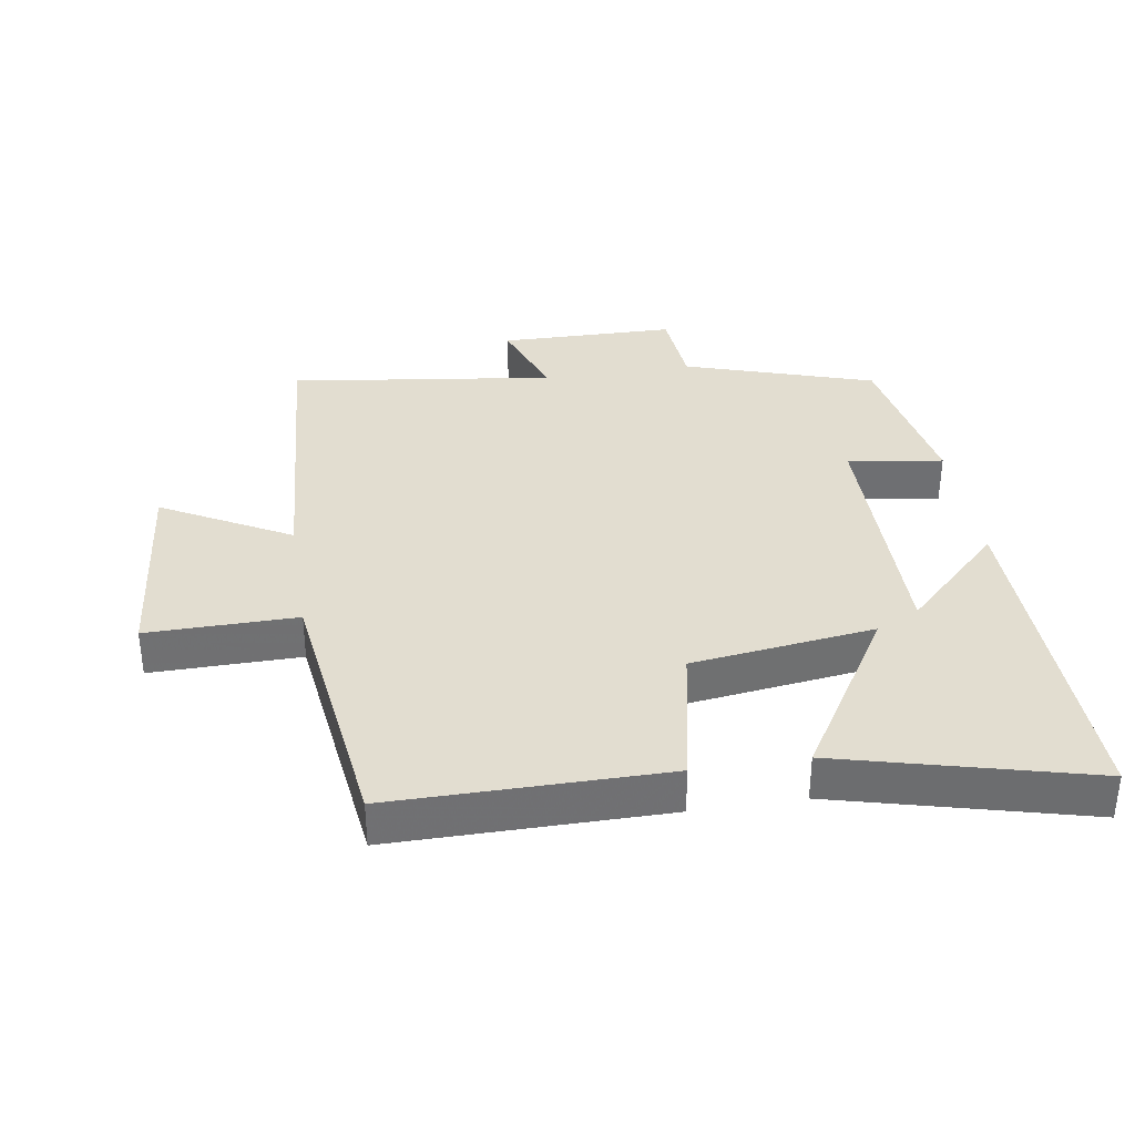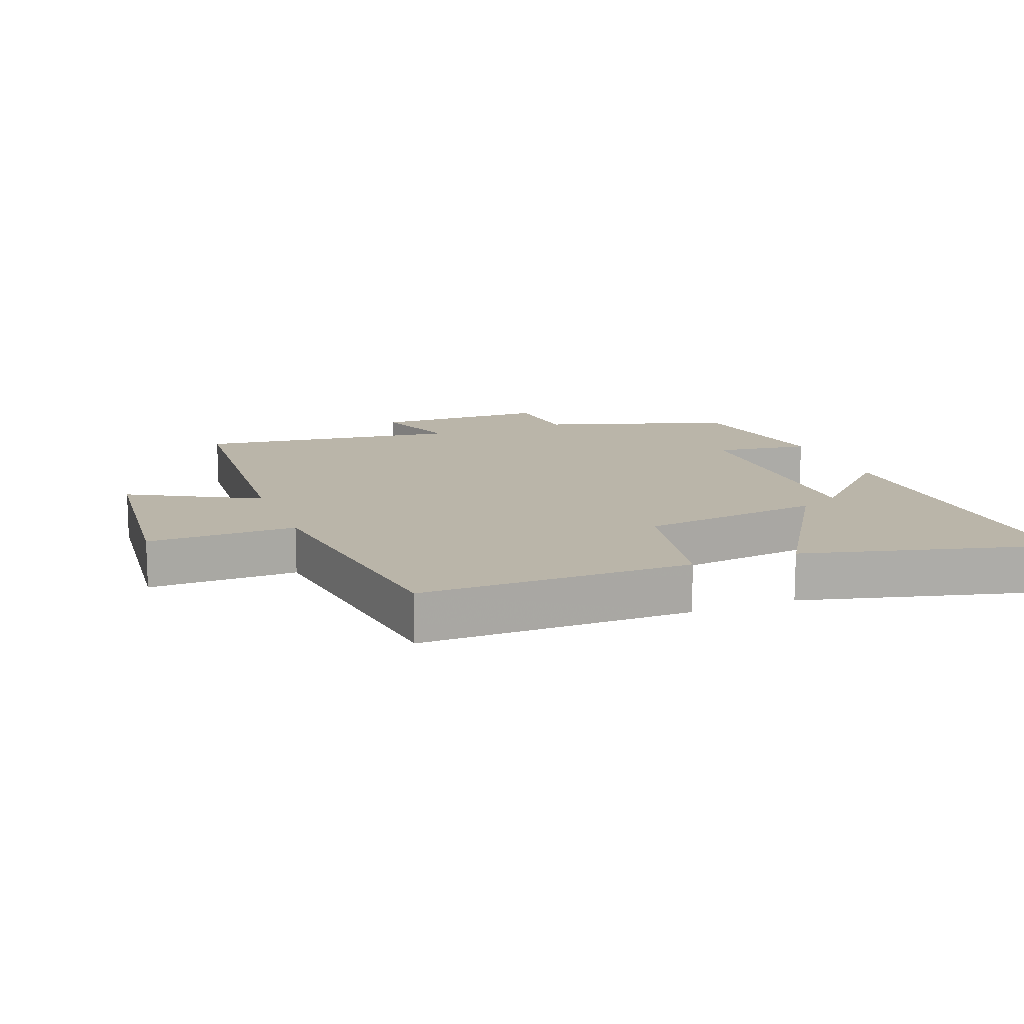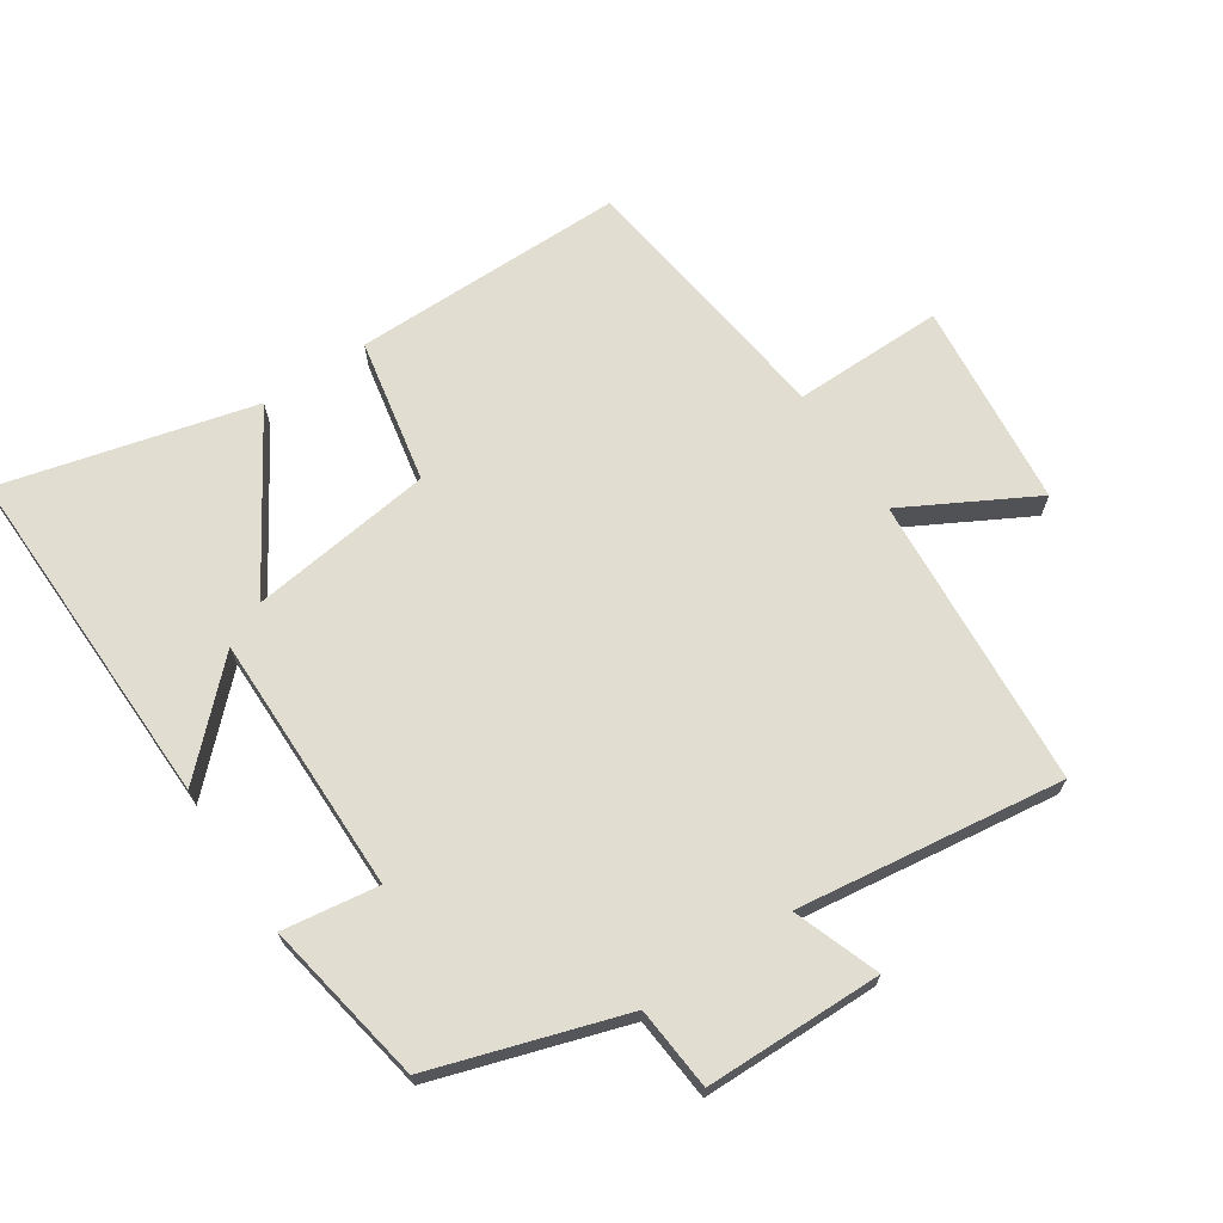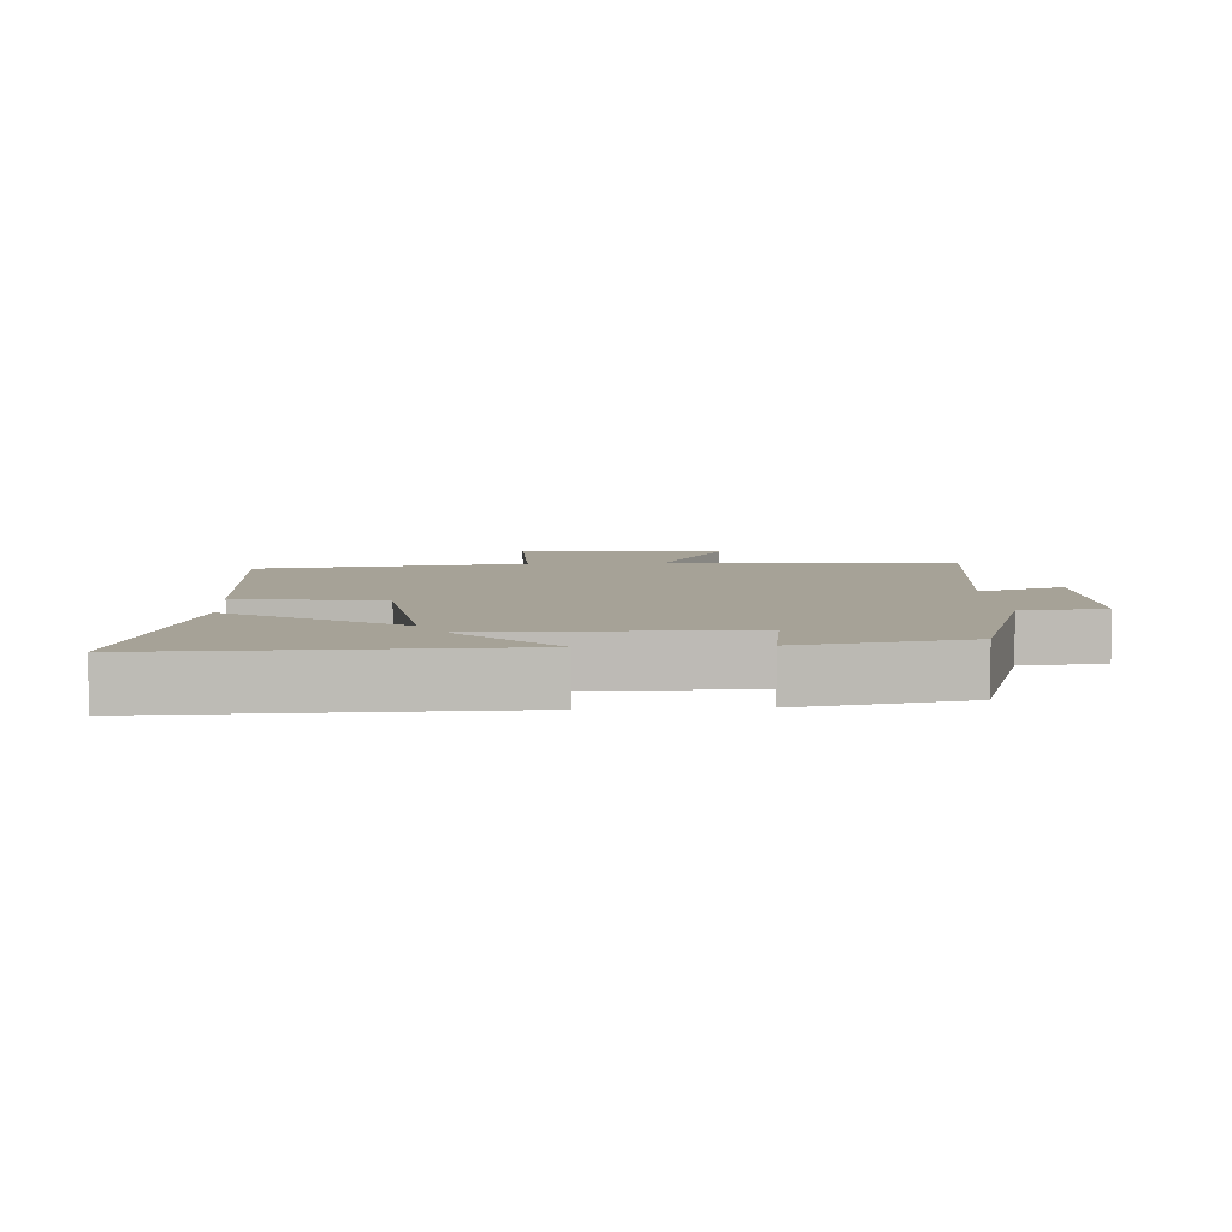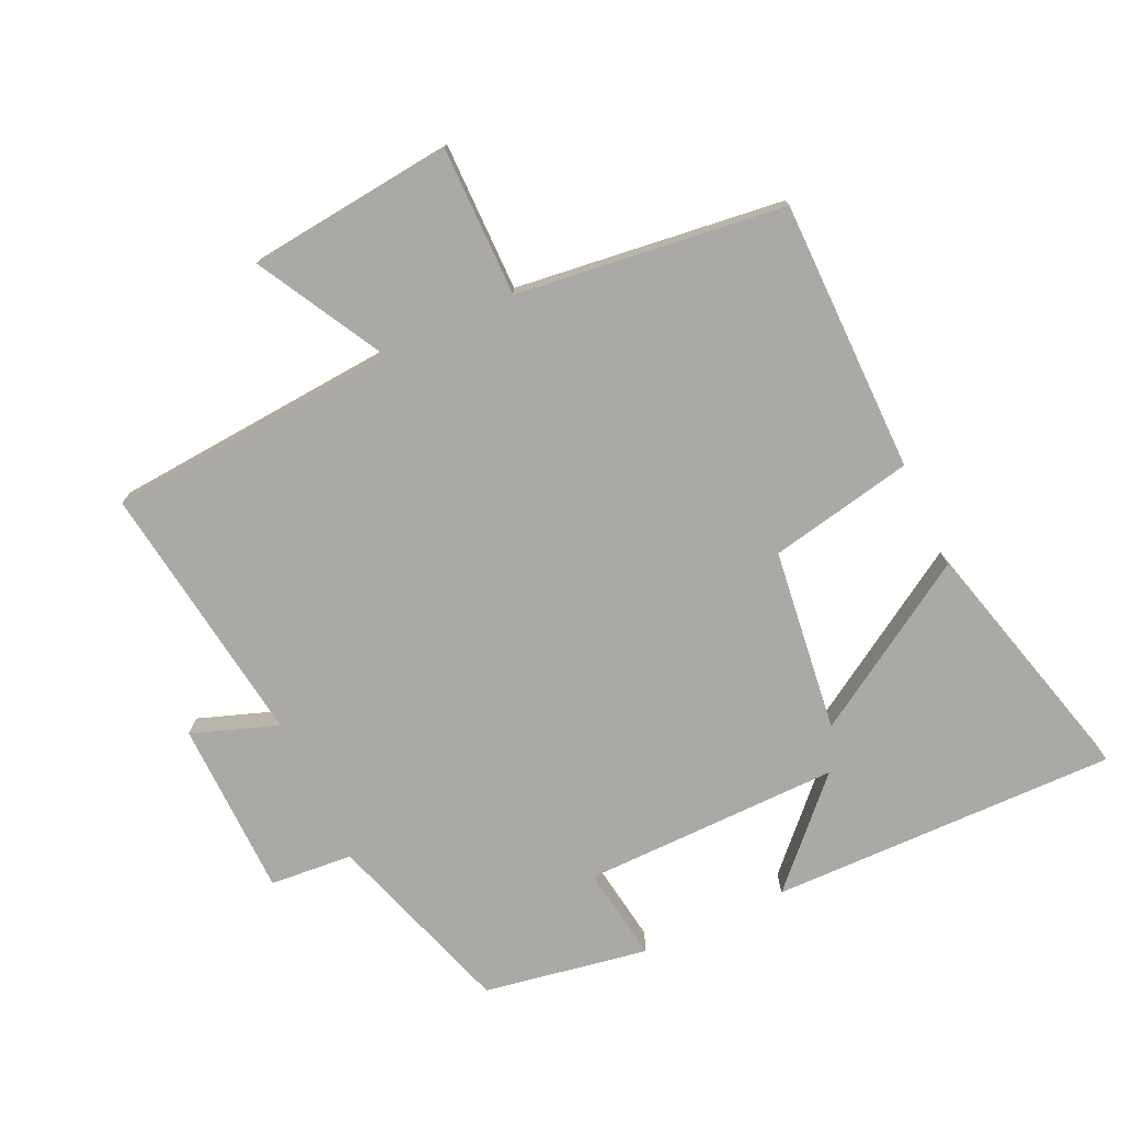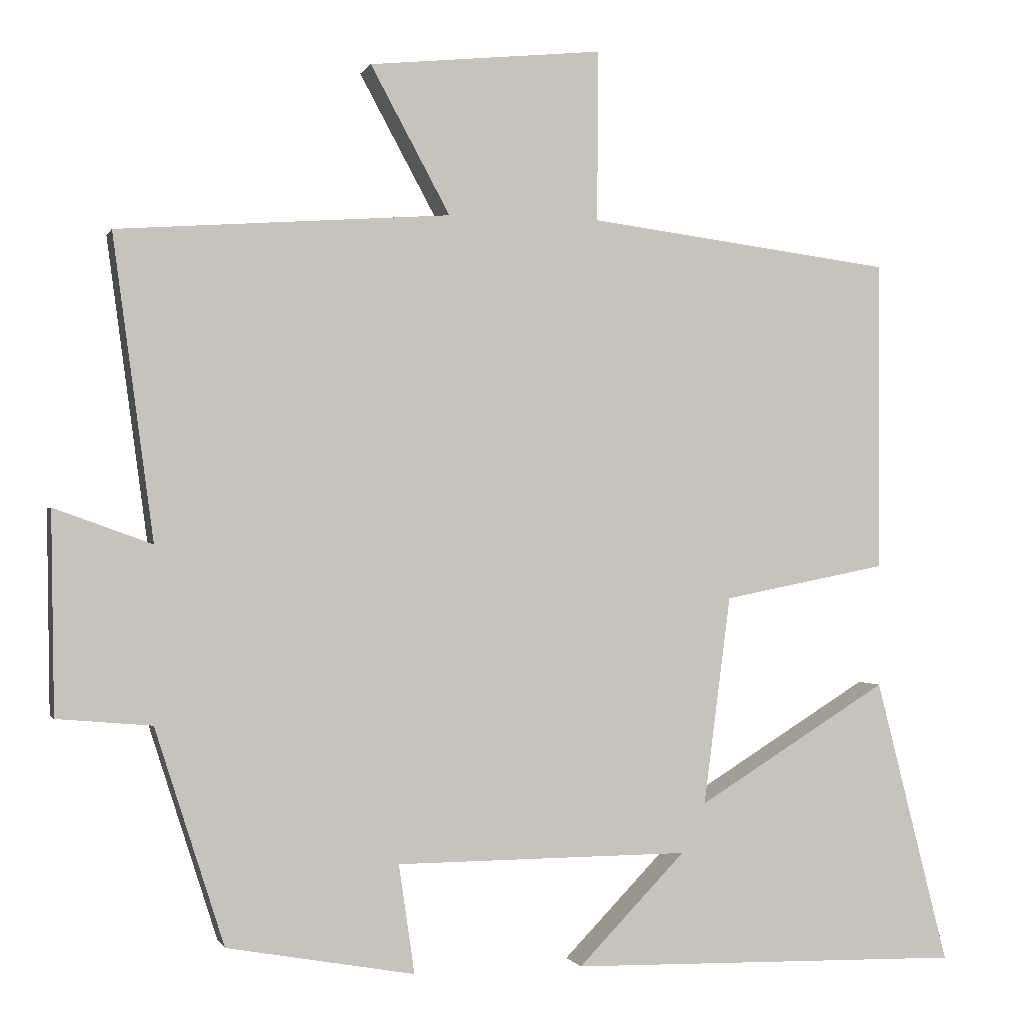
<metadata>
{"format":"obj","ext":"obj","renderer":"f3d","projection":"perspective","resolution":1024,"background":"white","views":[{"elev":35.4,"azim":81.0,"up":"+Y"},{"elev":13.7,"azim":68.9,"up":"+Y"},{"elev":68.6,"azim":-123.6,"up":"+Y"},{"elev":6.5,"azim":176.5,"up":"+Y"},{"elev":-75.3,"azim":25.2,"up":"+Y"},{"elev":-0.5,"azim":-14.9,"up":"+Z"}]}
</metadata>
<code>
v 0.5 0.07 0.448
v 0.5 0.07 0.034
v 0.281 0.07 -0.009
v 0.245 0.07 -0.287
v 0.5 0.07 -0.13
v 0.598 0.07 -0.511
v 0.07 0.07 -0.5
v 0.213 0.07 -0.353
v -0.179 0.07 -0.355
v -0.158 0.07 -0.5
v -0.408 0.07 -0.455
v -0.5 0.07 -0.167
v -0.626 0.07 -0.156
v -0.63 0.07 0.112
v -0.5 0.07 0.065
v -0.554 0.07 0.468
v -0.111 0.07 0.5
v -0.217 0.07 0.695
v 0.095 0.07 0.727
v 0.093 0.07 0.5
v 0.5 0 0.448
v 0.5 0 0.034
v 0.281 0 -0.009
v 0.245 0 -0.287
v 0.5 0 -0.13
v 0.598 0 -0.511
v 0.07 0 -0.5
v 0.213 0 -0.353
v -0.179 0 -0.355
v -0.158 0 -0.5
v -0.408 0 -0.455
v -0.5 0 -0.167
v -0.626 0 -0.156
v -0.63 0 0.112
v -0.5 0 0.065
v -0.554 0 0.468
v -0.111 0 0.5
v -0.217 0 0.695
v 0.095 0 0.727
v 0.093 0 0.5
f 17 18 19 20
f 15 16 17 20
f 15 20 1 2
f 12 13 14 15
f 9 10 11 12
f 8 9 12 15
f 5 6 7 8
f 4 5 8
f 3 4 8 15
f 2 3 15
f 40 39 38 37
f 40 37 36 35
f 22 21 40 35
f 35 34 33 32
f 32 31 30 29
f 35 32 29 28
f 28 27 26 25
f 28 25 24
f 35 28 24 23
f 35 23 22
f 1 21 22 2
f 2 22 23 3
f 3 23 24 4
f 4 24 25 5
f 5 25 26 6
f 6 26 27 7
f 7 27 28 8
f 8 28 29 9
f 9 29 30 10
f 10 30 31 11
f 11 31 32 12
f 12 32 33 13
f 13 33 34 14
f 14 34 35 15
f 15 35 36 16
f 16 36 37 17
f 17 37 38 18
f 18 38 39 19
f 19 39 40 20
f 20 40 21 1

</code>
